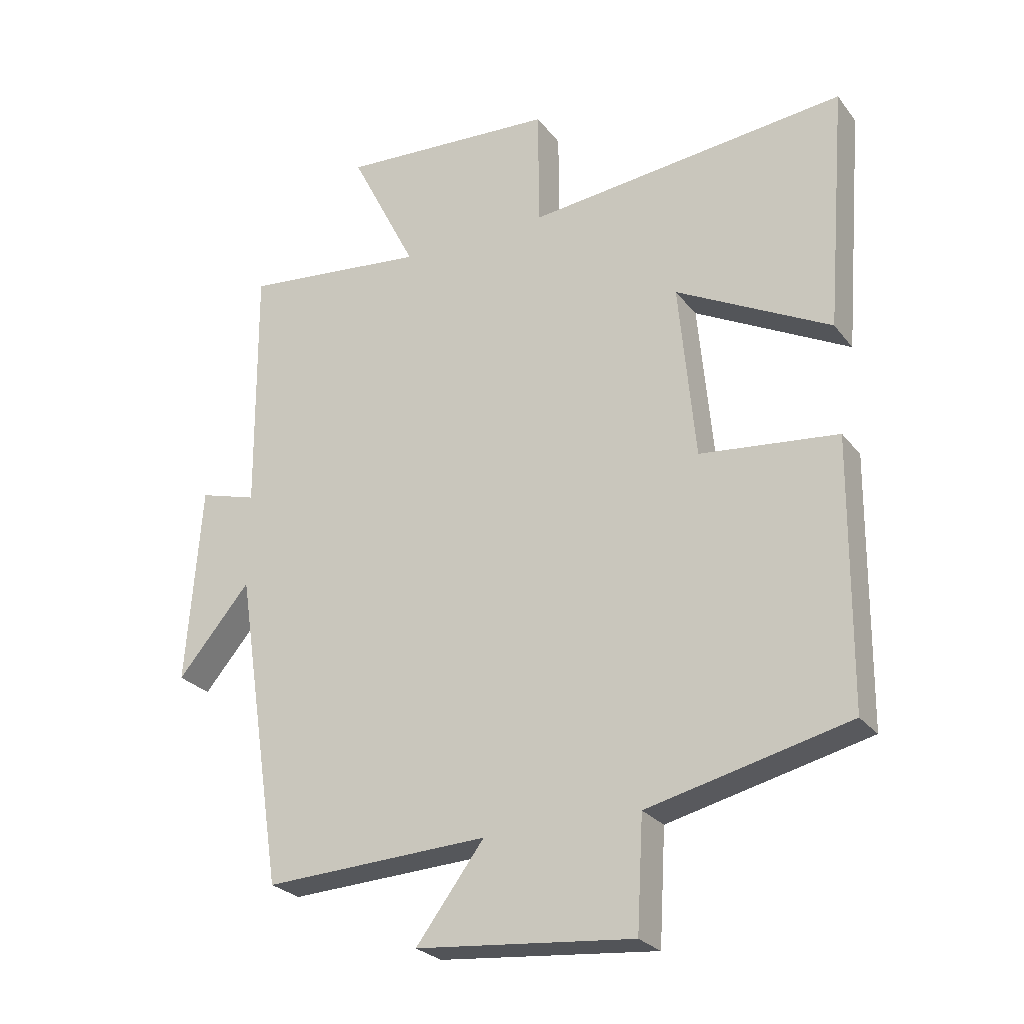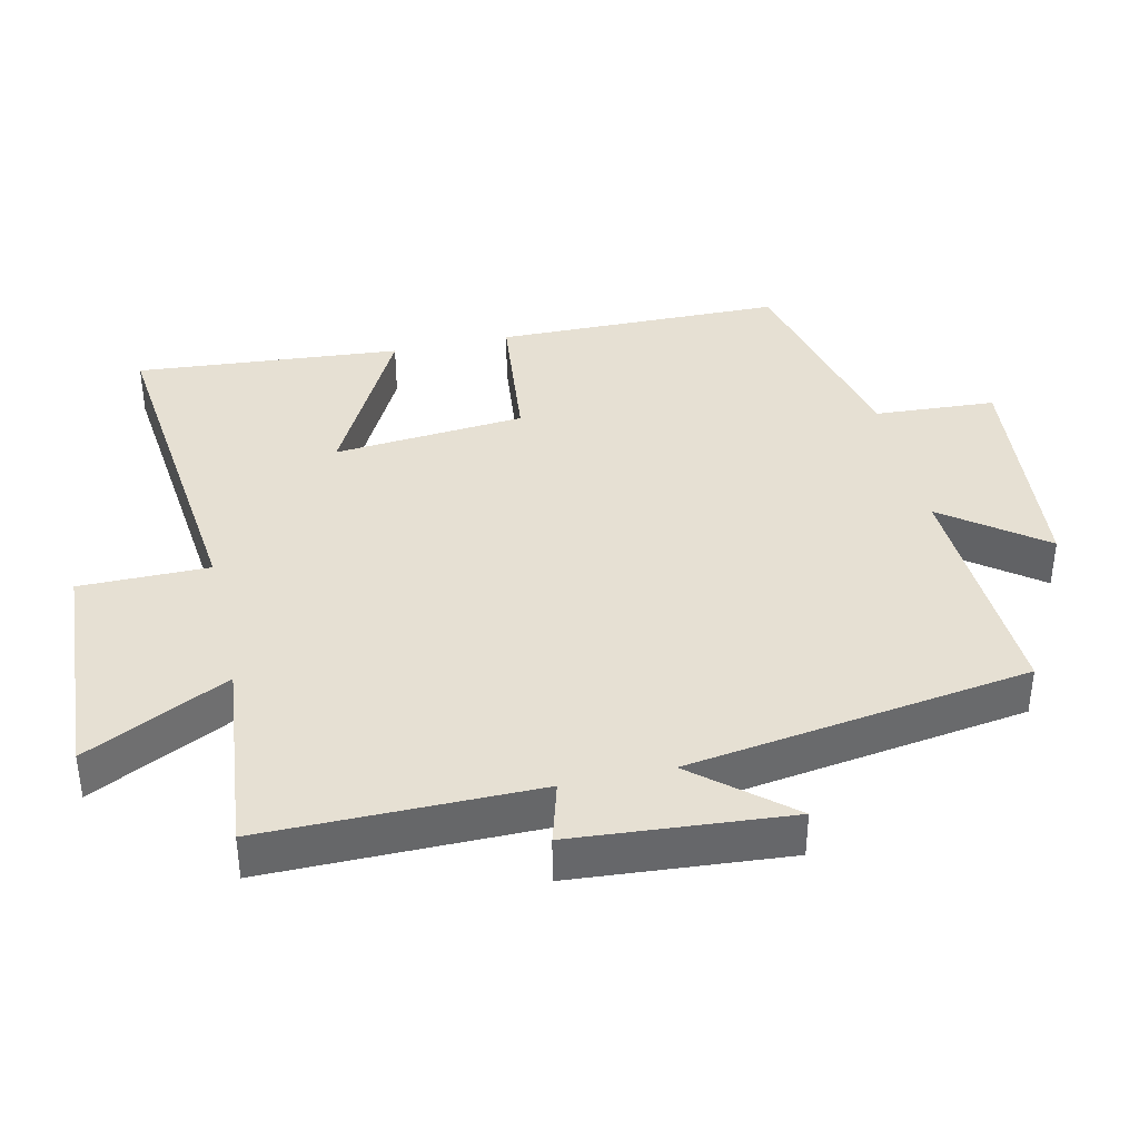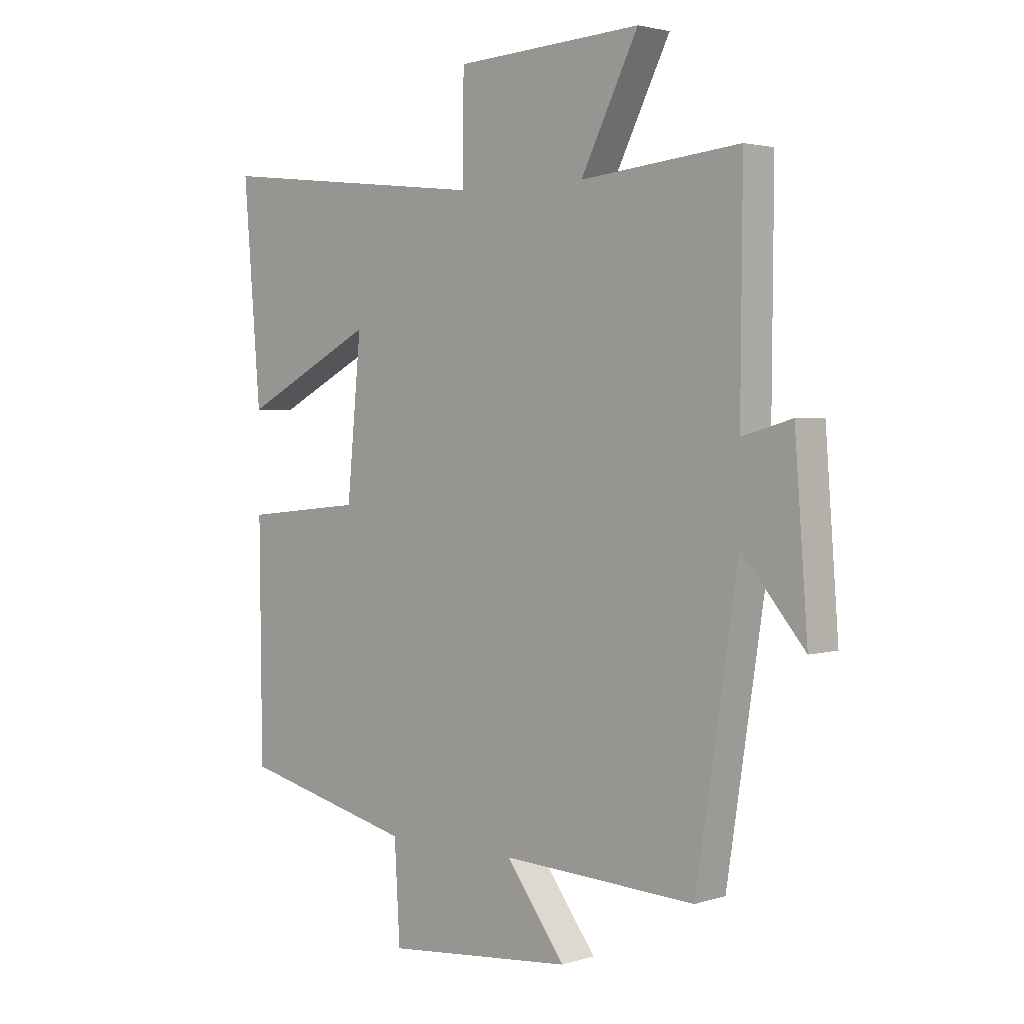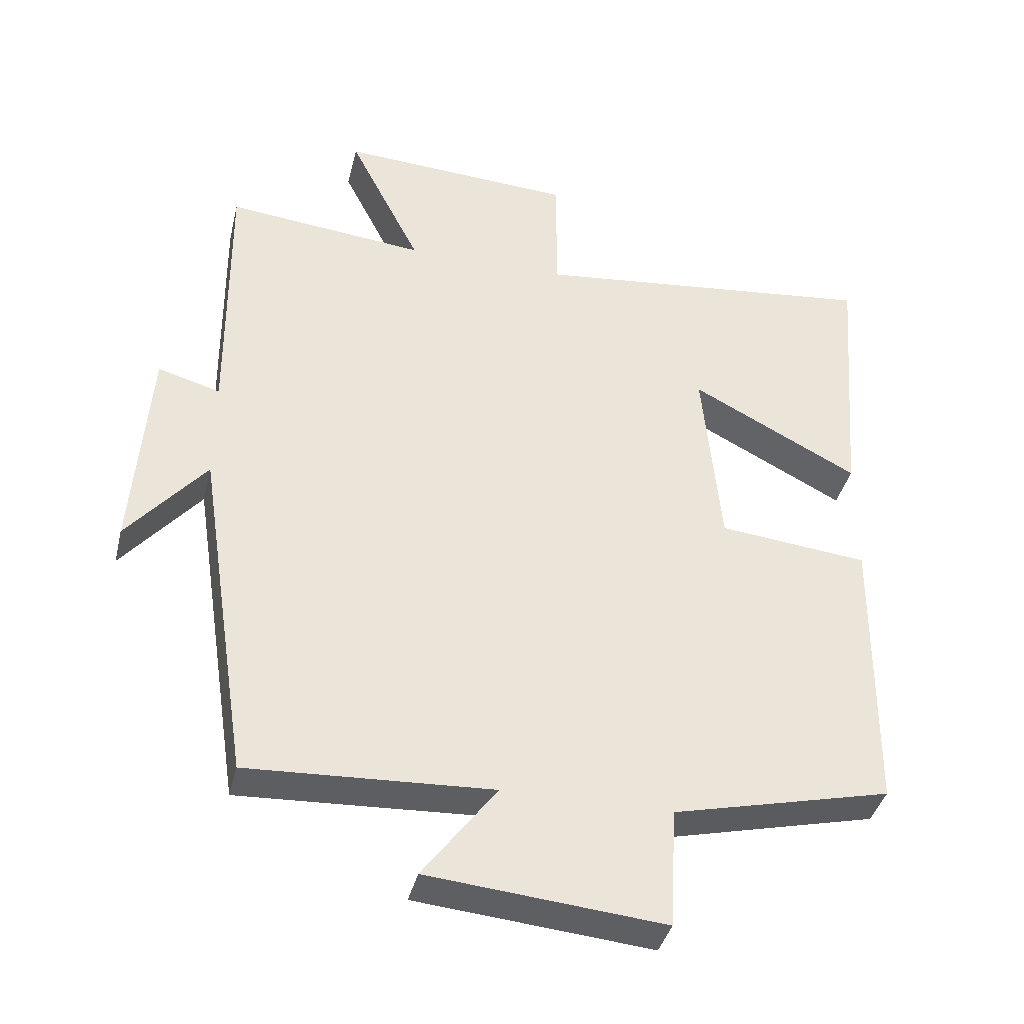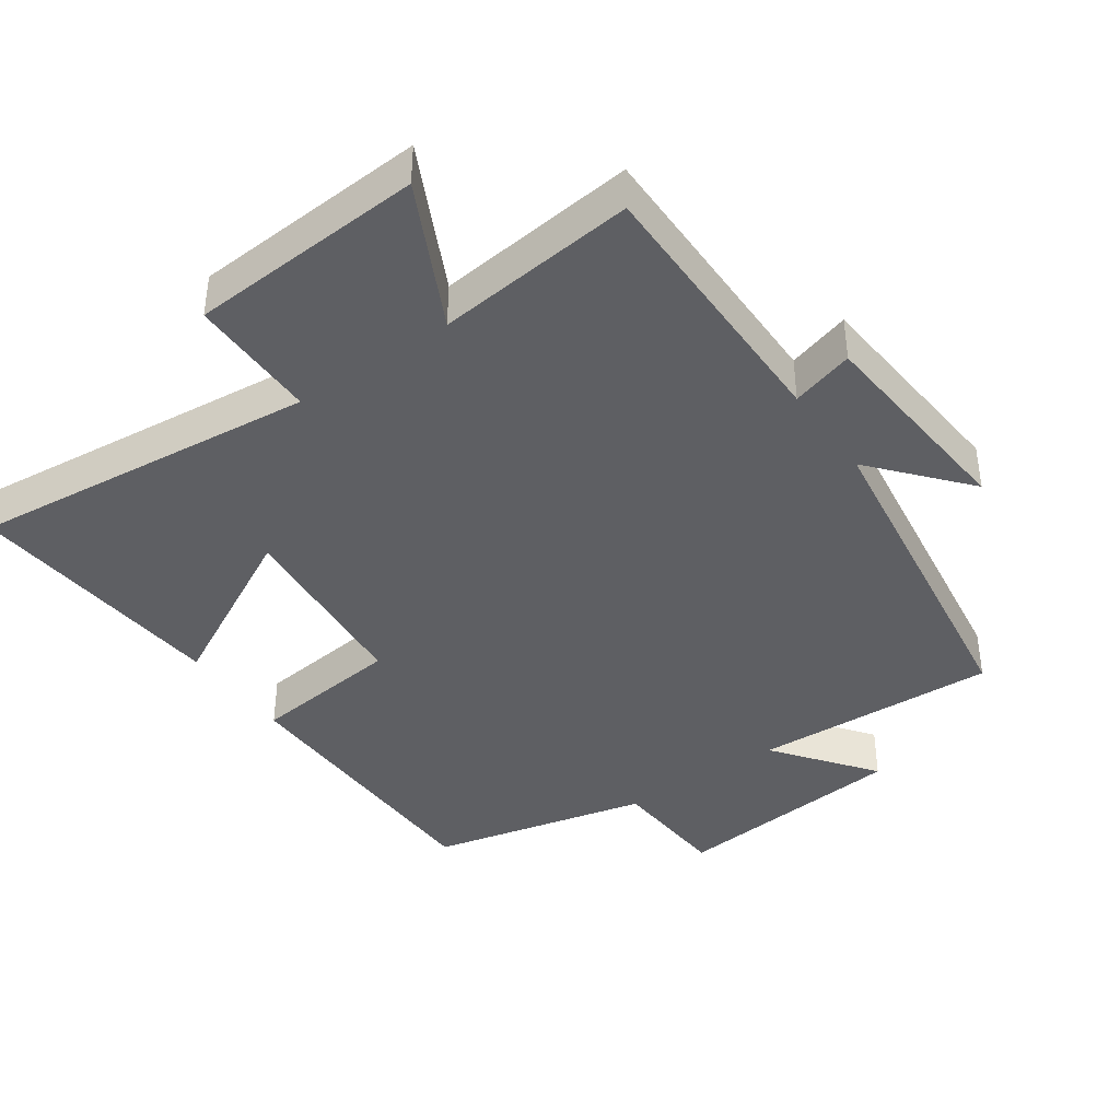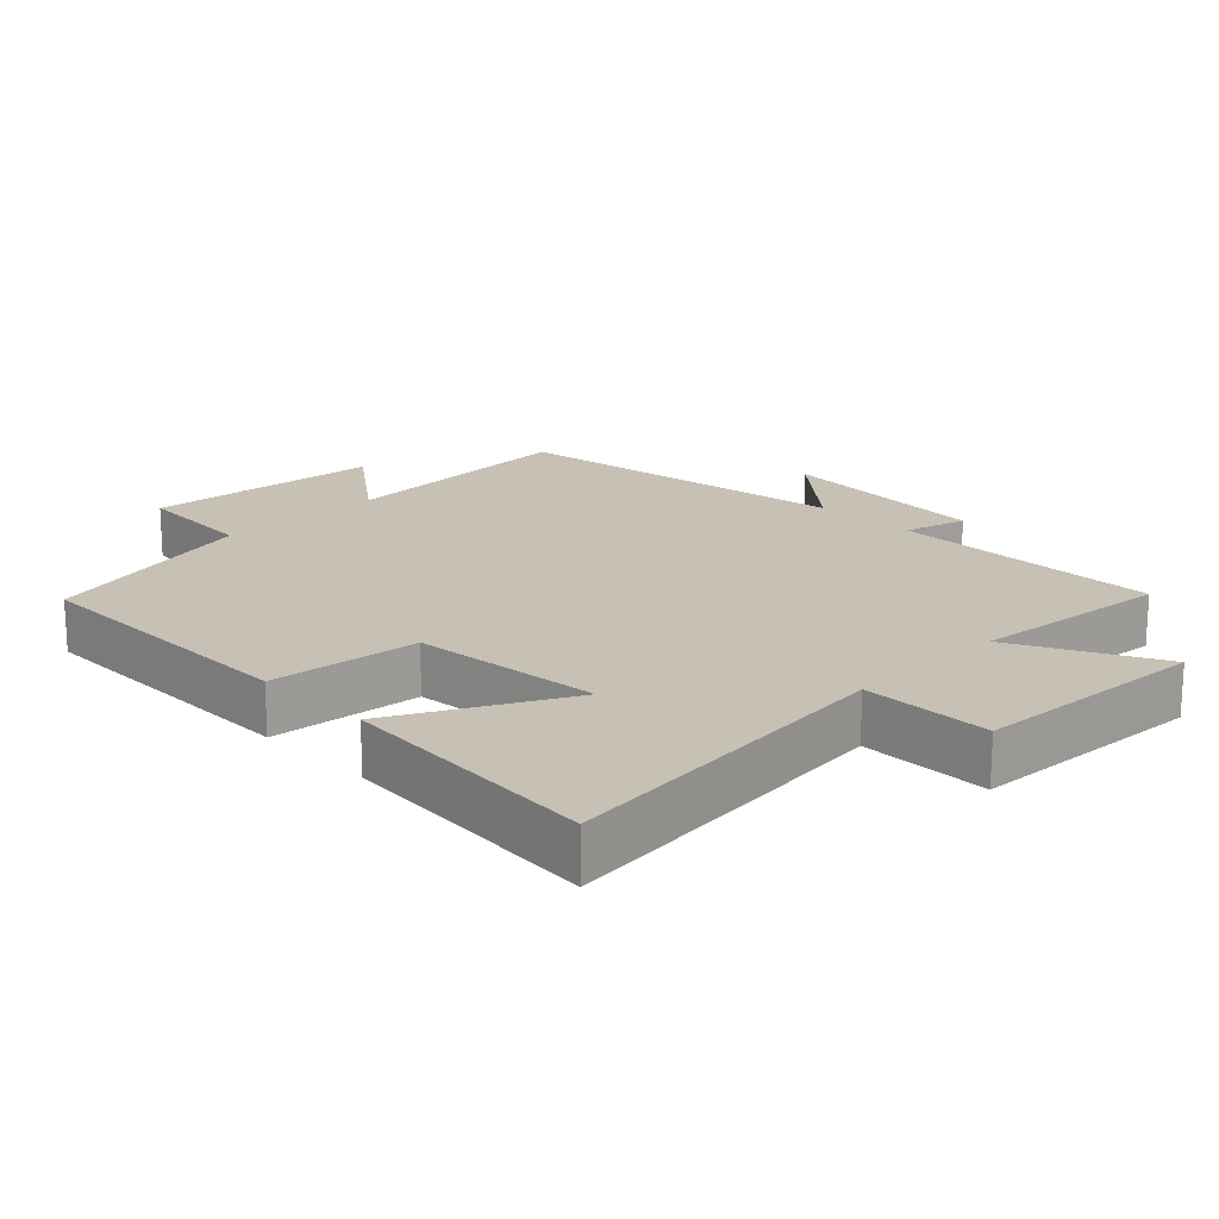
<metadata>
{"format":"obj","ext":"obj","renderer":"f3d","projection":"perspective","resolution":1024,"background":"white","views":[{"elev":-25.9,"azim":-151.2,"up":"+Z"},{"elev":38.4,"azim":77.4,"up":"+Y"},{"elev":2.7,"azim":43.3,"up":"+Z"},{"elev":-39.0,"azim":166.6,"up":"+Z"},{"elev":-40.5,"azim":35.3,"up":"+Y"},{"elev":18.6,"azim":-44.6,"up":"+Y"}]}
</metadata>
<code>
v -0.531 0.07 0.555
v -0.026 0.07 0.5
v -0.025 0.07 0.688
v 0.317 0.07 0.708
v 0.212 0.07 0.5
v 0.503 0.07 0.53
v 0.5 0.07 0.134
v 0.591 0.07 0.16
v 0.615 0.07 -0.154
v 0.5 0.07 -0.018
v 0.424 0.07 -0.517
v 0.068 0.07 -0.5
v 0.176 0.07 -0.644
v -0.168 0.07 -0.676
v -0.178 0.07 -0.5
v -0.496 0.07 -0.424
v -0.5 0.07 -0.005
v -0.282 0.07 0.018
v -0.256 0.07 0.296
v -0.5 0.07 0.169
v -0.531 0 0.555
v -0.026 0 0.5
v -0.025 0 0.688
v 0.317 0 0.708
v 0.212 0 0.5
v 0.503 0 0.53
v 0.5 0 0.134
v 0.591 0 0.16
v 0.615 0 -0.154
v 0.5 0 -0.018
v 0.424 0 -0.517
v 0.068 0 -0.5
v 0.176 0 -0.644
v -0.168 0 -0.676
v -0.178 0 -0.5
v -0.496 0 -0.424
v -0.5 0 -0.005
v -0.282 0 0.018
v -0.256 0 0.296
v -0.5 0 0.169
f 19 20 1 2
f 18 19 2
f 15 16 17 18
f 15 18 2
f 12 13 14 15
f 12 15 2
f 10 11 12 2
f 7 8 9 10
f 7 10 2 3
f 5 6 7
f 5 7 3
f 3 4 5
f 22 21 40 39
f 22 39 38
f 38 37 36 35
f 22 38 35
f 35 34 33 32
f 22 35 32
f 22 32 31 30
f 30 29 28 27
f 23 22 30 27
f 27 26 25
f 23 27 25
f 25 24 23
f 1 21 22 2
f 2 22 23 3
f 3 23 24 4
f 4 24 25 5
f 5 25 26 6
f 6 26 27 7
f 7 27 28 8
f 8 28 29 9
f 9 29 30 10
f 10 30 31 11
f 11 31 32 12
f 12 32 33 13
f 13 33 34 14
f 14 34 35 15
f 15 35 36 16
f 16 36 37 17
f 17 37 38 18
f 18 38 39 19
f 19 39 40 20
f 20 40 21 1

</code>
